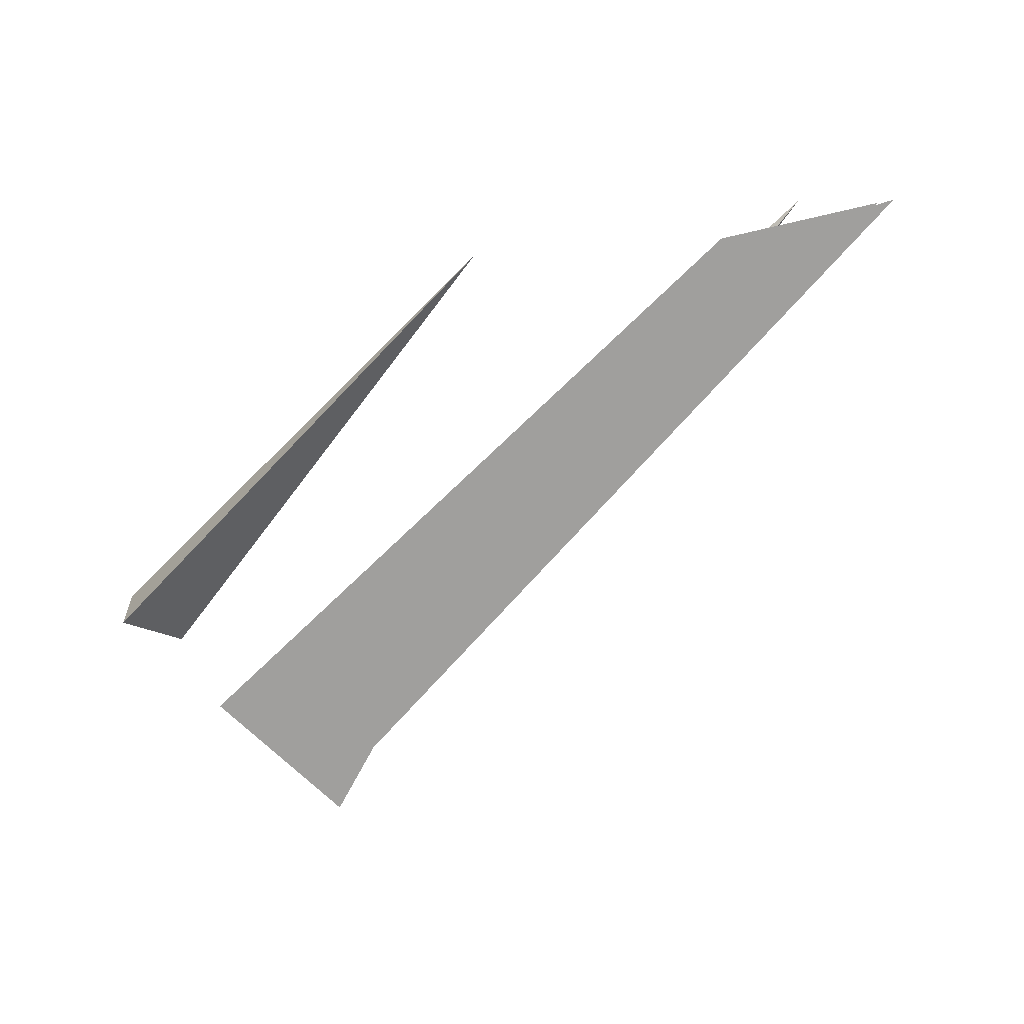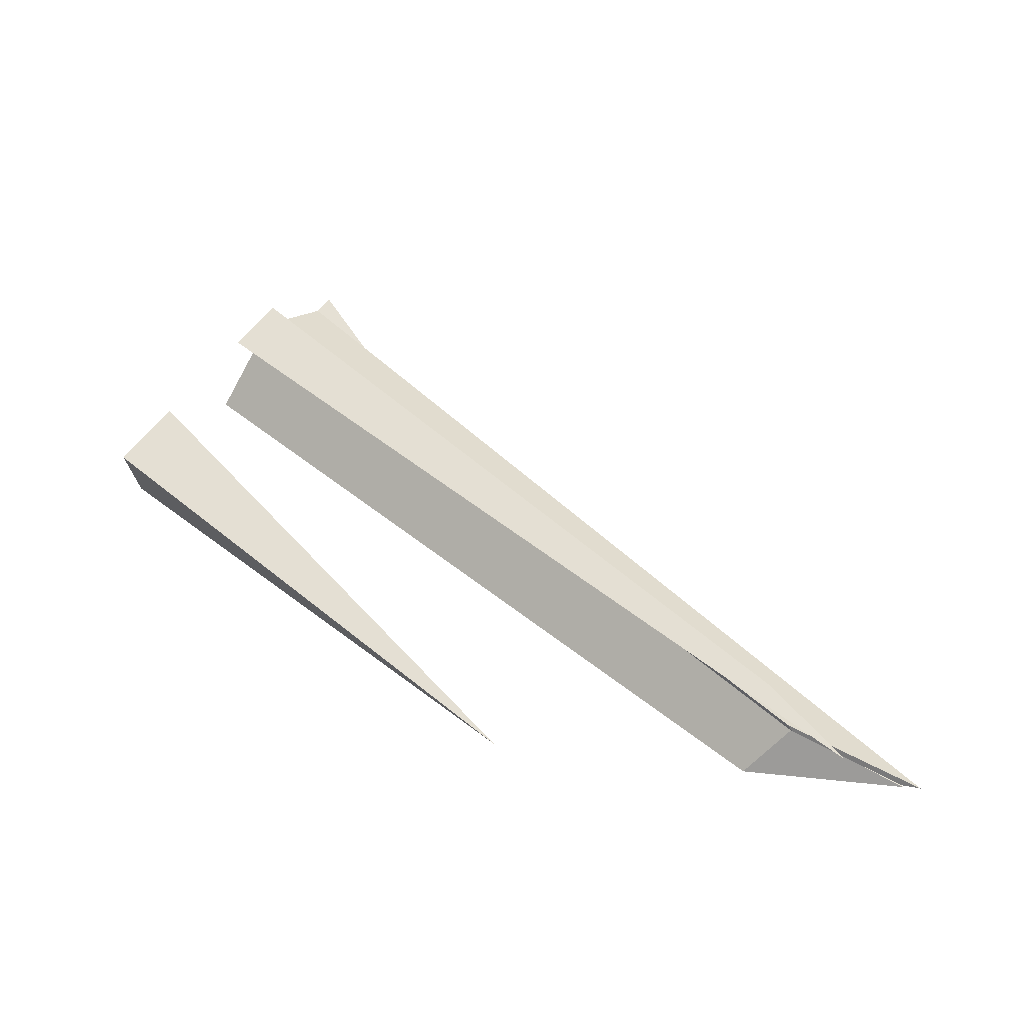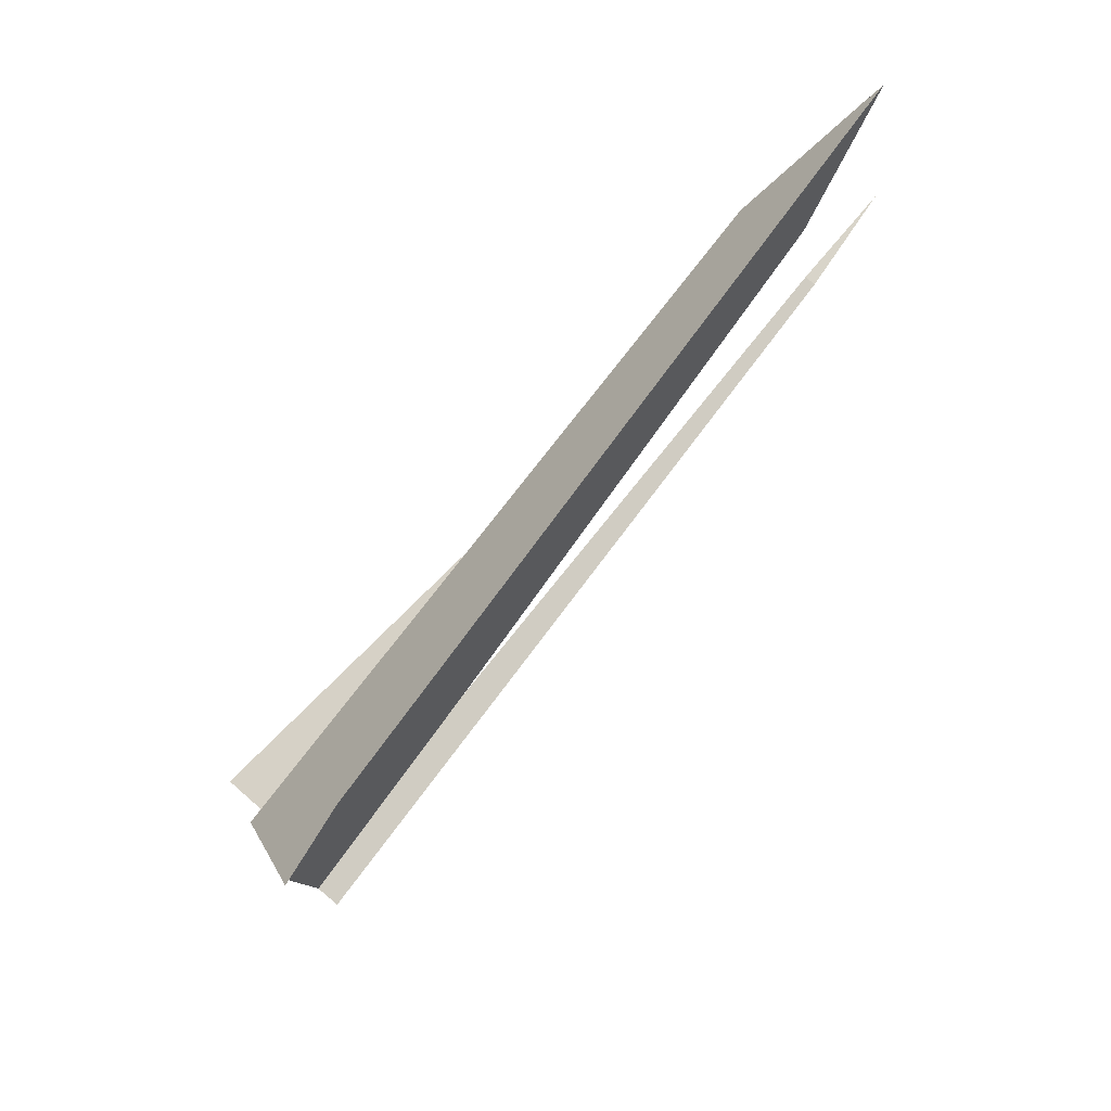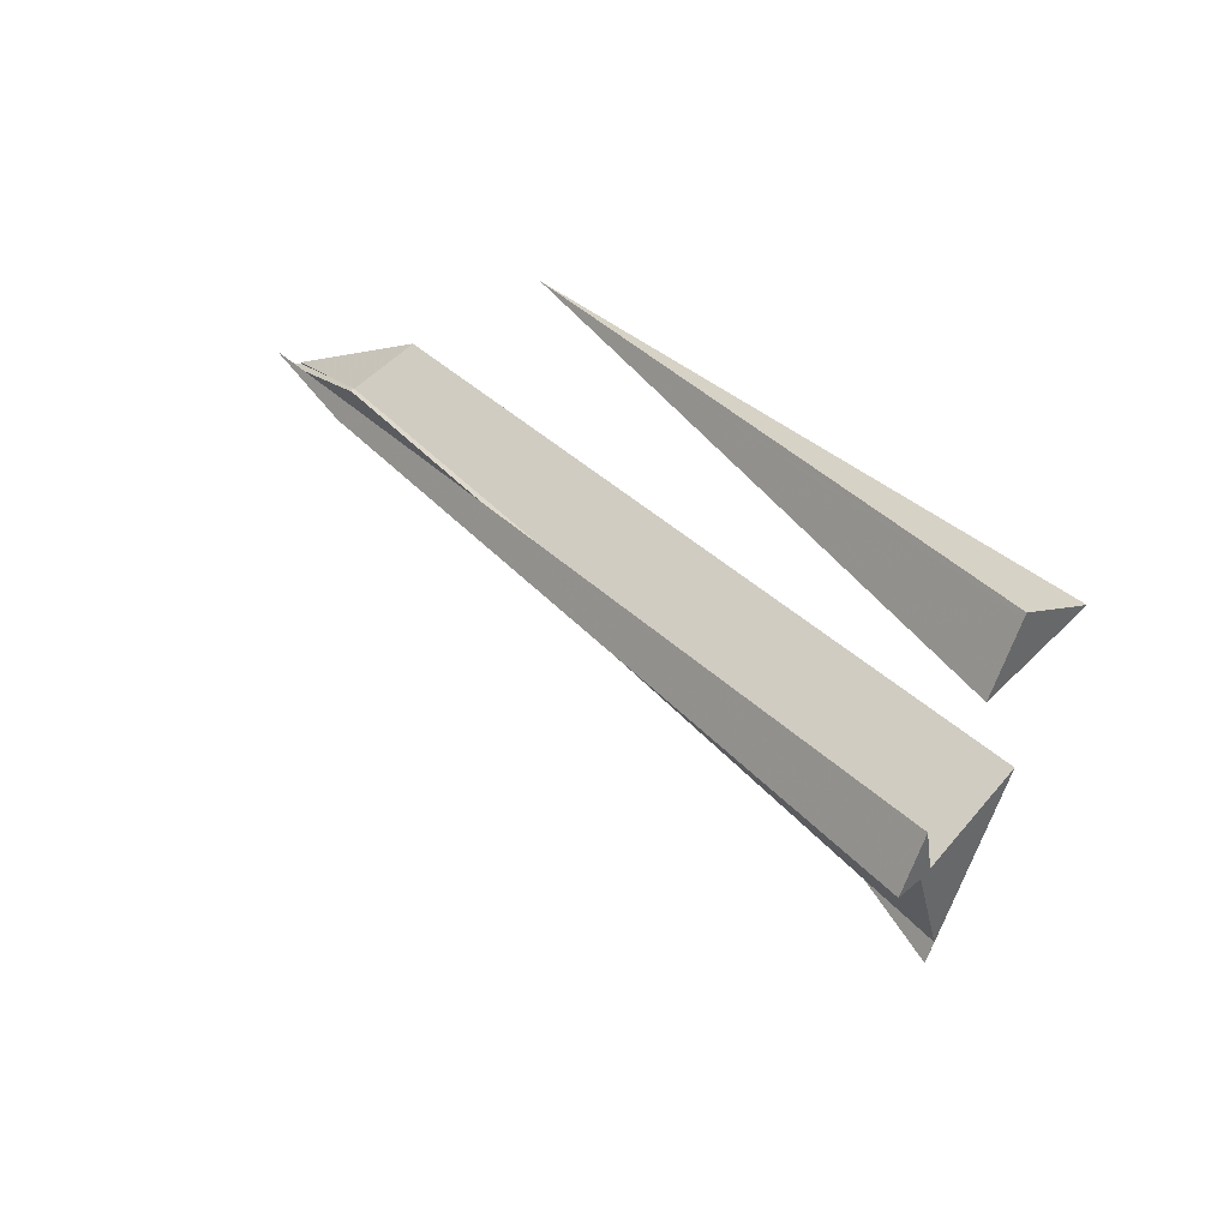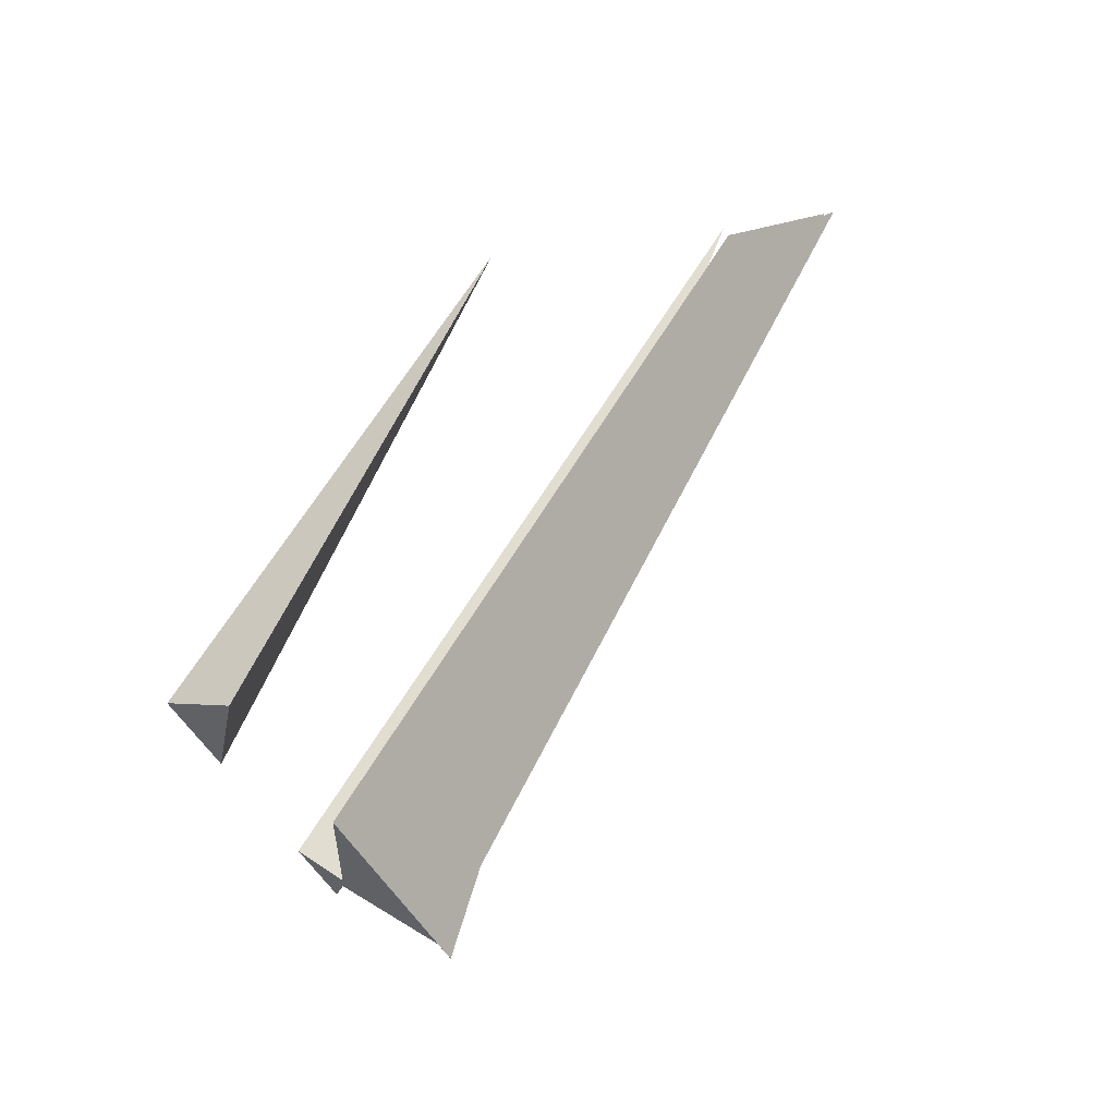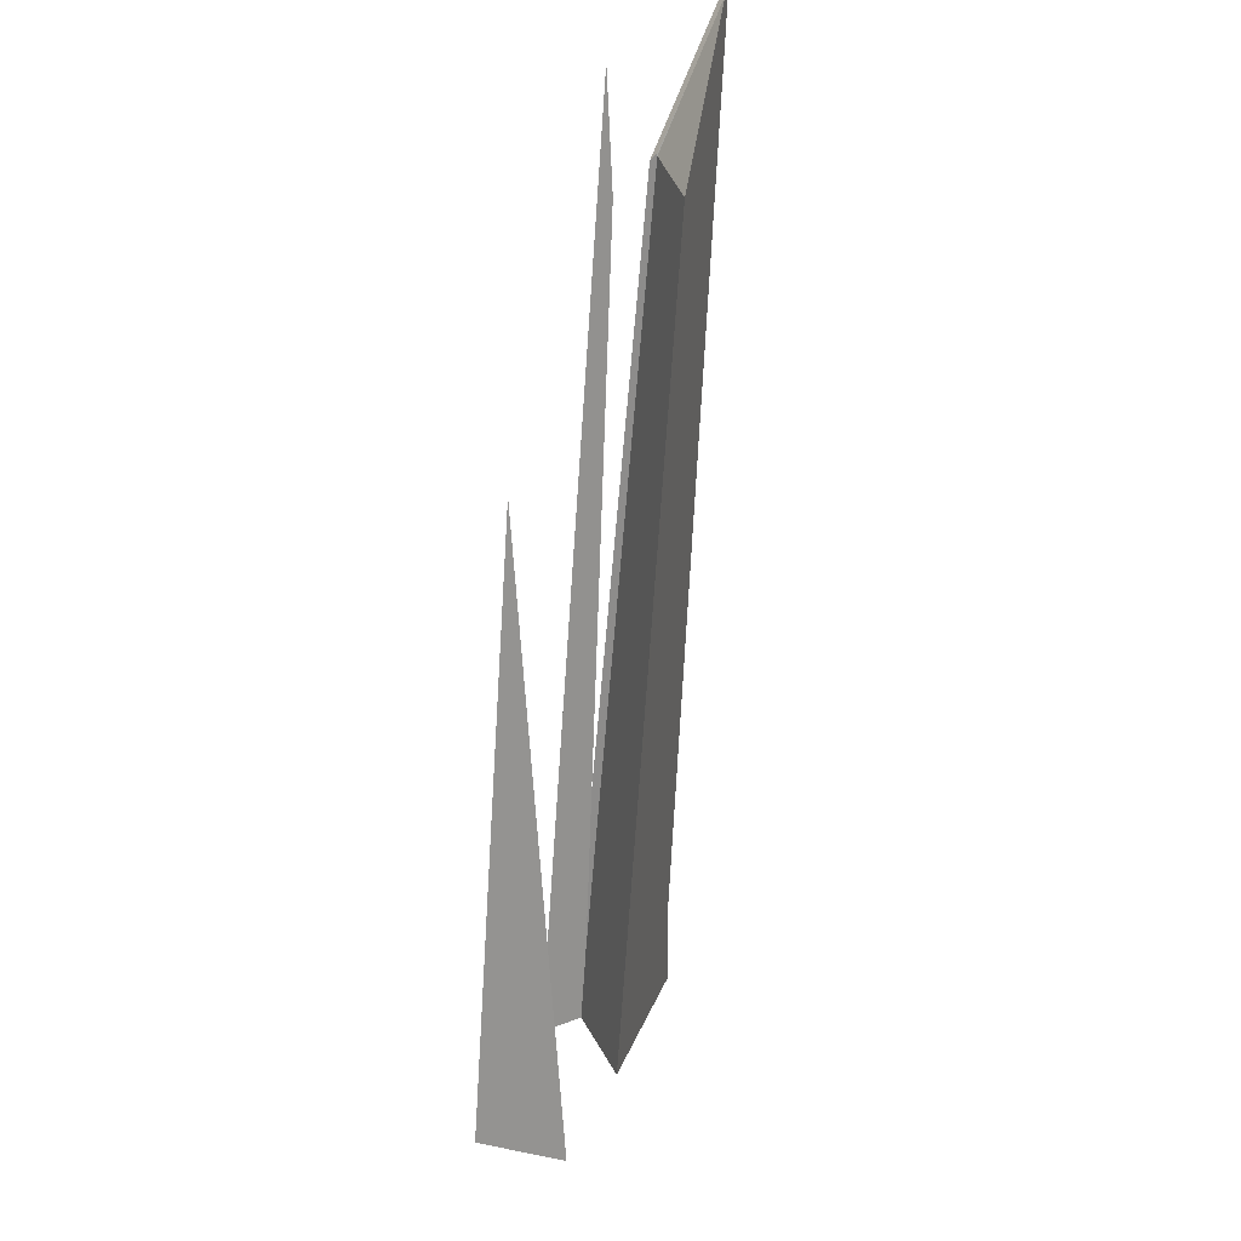
<metadata>
{"format":"obj","ext":"obj","renderer":"f3d","projection":"perspective","resolution":1024,"background":"white","views":[{"elev":-60.4,"azim":7.7,"up":"+Y"},{"elev":74.0,"azim":2.9,"up":"+Y"},{"elev":-44.8,"azim":53.0,"up":"+Z"},{"elev":-8.0,"azim":-130.0,"up":"+Z"},{"elev":13.4,"azim":-43.4,"up":"+Z"},{"elev":75.0,"azim":-73.0,"up":"+Z"}]}
</metadata>
<code>
o WoodenBrokenPlanks_542
v 71.74 13.03 164.3
v 71.04 13.13 165.3
v 83.03 15.71 173.6
v 72.26 11.72 164
v 72.48 12.01 163.6
v 72.38 11.74 163.8
v 74.99 12.31 165.9
v 80.97 13.85 170.4
v 100.9 18.96 185.3
v 104.6 20.37 188.6
v 101 19.37 184.9
v 72.81 12.88 162.9
v 65.43 13.91 172.7
v 87.07 18.71 188.5
v 84.36 18 185.9
v 65.57 13.89 172.5
v 65.46 13.57 172.8
v 82.91 17.04 185.5
v 65.78 10.17 173.4
v 67.66 13.6 169.7
v 100.1 15.9 188.8
v 108.3 16.76 189.4
v 104.9 17.25 187.9
v 102.3 17.61 186.8
v 70.04 9.394 167.8
v 74.42 8.779 161.9
v 108.2 16.73 189.3
v 77.95 9.437 163.8
v 74.89 8.713 161.3
v 75.32 8.653 160.8
v 76.1 8.828 161.3
v 75.32 8.658 160.8
v 74.89 8.727 161.3
v 74.89 8.727 161.3
v 77.95 9.437 163.8
v 102.1 17.87 186.6
v 109.1 16.84 189.4
v 102.4 17.65 186.9
v 75.5 8.628 160.5
f 4 7 8 3
f 4 3 2
f 3 8 9 10
f 11 10 9
f 12 11 9 8
f 12 8 5
f 14 18 15
f 20 15 18 19
f 21 22 23 24
f 21 24 7 4
f 21 4 25
f 23 22 27
f 28 31 32 33
f 28 33 29
f 29 34 35
f 35 34 5 8
f 35 8 36 37
f 23 27 37 36
f 23 36 38
f 23 38 24
f 38 36 8 7
f 38 7 24
f 31 39 32
f 13 17 18 14
f 18 17 19
f 1 2 3
f 1 5 4 2
f 4 5 6
f 1 3 11 12
f 11 3 10
f 5 1 12
f 13 14 15 16
f 13 16 17
f 20 16 15
f 17 16 20 19
f 21 25 26 27
f 21 27 22
f 26 25 4 6
f 28 29 30 31
f 30 29 33 32
f 34 29 26 6
f 34 6 5
f 27 26 29 35
f 27 35 37
f 39 30 32
f 30 39 31

</code>
